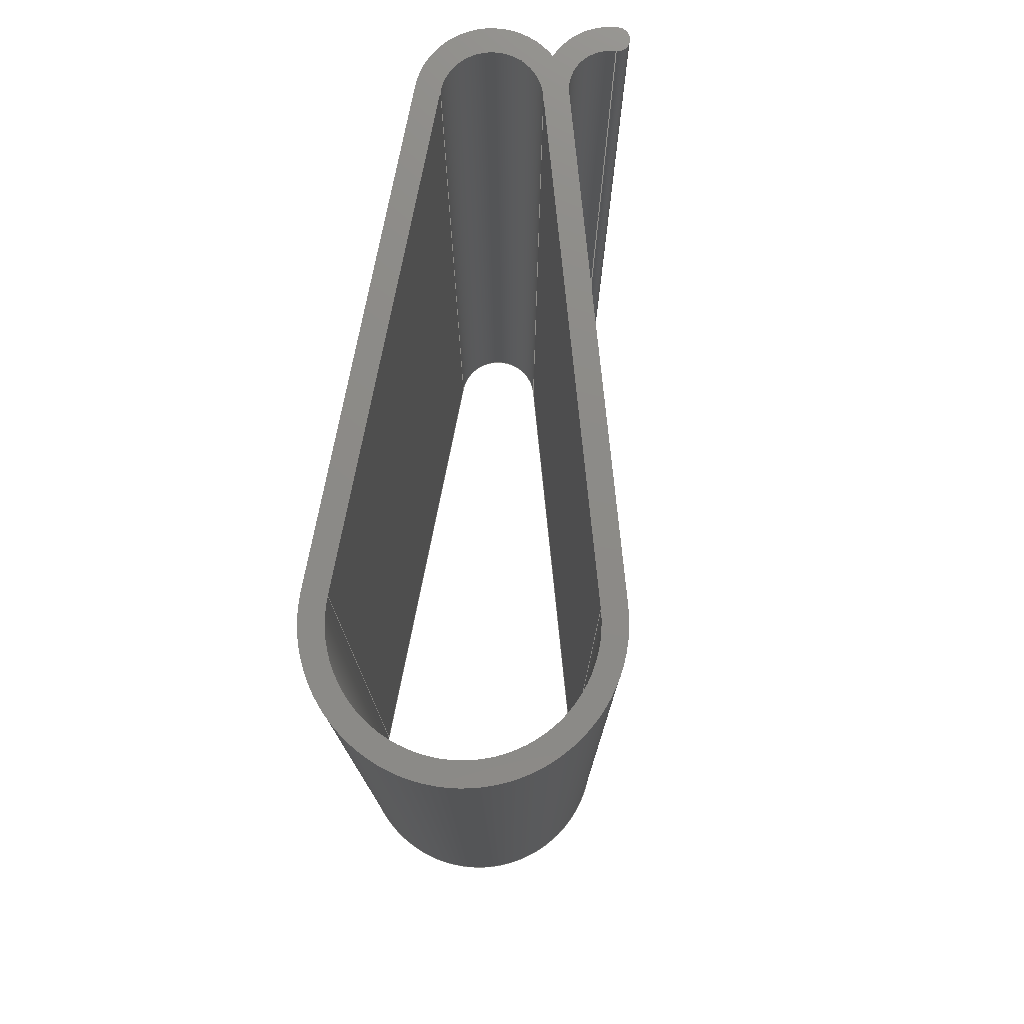
<metadata>
{"format":"step","ext":"step","renderer":"f3d","projection":"perspective","resolution":1024,"background":"white","views":[{"elev":76.7,"azim":101.3,"up":"+Z"}]}
</metadata>
<code>
ISO-10303-21;
DATA;
#1=MECHANICAL_DESIGN_GEOMETRIC_PRESENTATION_REPRESENTATION('',(#4),#423);
#2=SHAPE_REPRESENTATION_RELATIONSHIP('SRR','None',#430,#3);
#3=ADVANCED_BREP_SHAPE_REPRESENTATION('',(#5),#422);
#4=STYLED_ITEM('',(#440),#5);
#5=MANIFOLD_SOLID_BREP('Body1',#235);
#6=CYLINDRICAL_SURFACE('',#258,2.5);
#7=CYLINDRICAL_SURFACE('',#261,6.25);
#8=CYLINDRICAL_SURFACE('',#263,2);
#9=CYLINDRICAL_SURFACE('',#266,7.45);
#10=CYLINDRICAL_SURFACE('',#269,3.7);
#11=CYLINDRICAL_SURFACE('',#271,3.2);
#12=CYLINDRICAL_SURFACE('',#273,0.6011);
#13=FACE_BOUND('',#29,.T.);
#14=FACE_BOUND('',#42,.T.);
#15=FACE_OUTER_BOUND('',#28,.T.);
#16=FACE_OUTER_BOUND('',#30,.T.);
#17=FACE_OUTER_BOUND('',#31,.T.);
#18=FACE_OUTER_BOUND('',#32,.T.);
#19=FACE_OUTER_BOUND('',#33,.T.);
#20=FACE_OUTER_BOUND('',#34,.T.);
#21=FACE_OUTER_BOUND('',#35,.T.);
#22=FACE_OUTER_BOUND('',#36,.T.);
#23=FACE_OUTER_BOUND('',#37,.T.);
#24=FACE_OUTER_BOUND('',#38,.T.);
#25=FACE_OUTER_BOUND('',#39,.T.);
#26=FACE_OUTER_BOUND('',#40,.T.);
#27=FACE_OUTER_BOUND('',#41,.T.);
#28=EDGE_LOOP('',(#150,#151,#152,#153,#154,#155,#156));
#29=EDGE_LOOP('',(#157,#158,#159,#160));
#30=EDGE_LOOP('',(#161,#162,#163,#164));
#31=EDGE_LOOP('',(#165,#166,#167,#168));
#32=EDGE_LOOP('',(#169,#170,#171,#172));
#33=EDGE_LOOP('',(#173,#174,#175,#176));
#34=EDGE_LOOP('',(#177,#178,#179,#180));
#35=EDGE_LOOP('',(#181,#182,#183,#184));
#36=EDGE_LOOP('',(#185,#186,#187,#188));
#37=EDGE_LOOP('',(#189,#190,#191,#192));
#38=EDGE_LOOP('',(#193,#194,#195,#196));
#39=EDGE_LOOP('',(#197,#198,#199,#200));
#40=EDGE_LOOP('',(#201,#202,#203,#204));
#41=EDGE_LOOP('',(#205,#206,#207,#208,#209,#210,#211));
#42=EDGE_LOOP('',(#212,#213,#214,#215));
#43=LINE('',#359,#62);
#44=LINE('',#363,#63);
#45=LINE('',#371,#64);
#46=LINE('',#374,#65);
#47=LINE('',#377,#66);
#48=LINE('',#379,#67);
#49=LINE('',#380,#68);
#50=LINE('',#384,#69);
#51=LINE('',#387,#70);
#52=LINE('',#388,#71);
#53=LINE('',#393,#72);
#54=LINE('',#396,#73);
#55=LINE('',#399,#74);
#56=LINE('',#400,#75);
#57=LINE('',#404,#76);
#58=LINE('',#407,#77);
#59=LINE('',#408,#78);
#60=LINE('',#412,#79);
#61=LINE('',#416,#80);
#62=VECTOR('',#284,1);
#63=VECTOR('',#287,1);
#64=VECTOR('',#294,1);
#65=VECTOR('',#297,1);
#66=VECTOR('',#300,1);
#67=VECTOR('',#301,1);
#68=VECTOR('',#302,1);
#69=VECTOR('',#307,1);
#70=VECTOR('',#310,1);
#71=VECTOR('',#311,1);
#72=VECTOR('',#318,1);
#73=VECTOR('',#321,1);
#74=VECTOR('',#324,1);
#75=VECTOR('',#325,1);
#76=VECTOR('',#330,1);
#77=VECTOR('',#333,1);
#78=VECTOR('',#334,1);
#79=VECTOR('',#339,1);
#80=VECTOR('',#344,1);
#81=CIRCLE('',#250,0.6011);
#82=CIRCLE('',#251,2);
#83=CIRCLE('',#252,7.45);
#84=CIRCLE('',#253,3.7);
#85=CIRCLE('',#254,3.2);
#86=CIRCLE('',#255,6.25);
#87=CIRCLE('',#256,2.5);
#88=CIRCLE('',#259,2.5);
#89=CIRCLE('',#262,6.25);
#90=CIRCLE('',#264,2);
#91=CIRCLE('',#267,7.45);
#92=CIRCLE('',#270,3.7);
#93=CIRCLE('',#272,3.2);
#94=CIRCLE('',#274,0.6011);
#95=VERTEX_POINT('',#353);
#96=VERTEX_POINT('',#354);
#97=VERTEX_POINT('',#356);
#98=VERTEX_POINT('',#358);
#99=VERTEX_POINT('',#360);
#100=VERTEX_POINT('',#362);
#101=VERTEX_POINT('',#364);
#102=VERTEX_POINT('',#367);
#103=VERTEX_POINT('',#368);
#104=VERTEX_POINT('',#370);
#105=VERTEX_POINT('',#372);
#106=VERTEX_POINT('',#376);
#107=VERTEX_POINT('',#378);
#108=VERTEX_POINT('',#382);
#109=VERTEX_POINT('',#386);
#110=VERTEX_POINT('',#392);
#111=VERTEX_POINT('',#394);
#112=VERTEX_POINT('',#398);
#113=VERTEX_POINT('',#402);
#114=VERTEX_POINT('',#406);
#115=VERTEX_POINT('',#410);
#116=VERTEX_POINT('',#414);
#117=EDGE_CURVE('',#95,#96,#81,.T.);
#118=EDGE_CURVE('',#96,#97,#82,.T.);
#119=EDGE_CURVE('',#97,#98,#43,.T.);
#120=EDGE_CURVE('',#98,#99,#83,.T.);
#121=EDGE_CURVE('',#99,#100,#44,.T.);
#122=EDGE_CURVE('',#100,#101,#84,.T.);
#123=EDGE_CURVE('',#101,#95,#85,.T.);
#124=EDGE_CURVE('',#102,#103,#86,.T.);
#125=EDGE_CURVE('',#103,#104,#45,.T.);
#126=EDGE_CURVE('',#104,#105,#87,.T.);
#127=EDGE_CURVE('',#105,#102,#46,.T.);
#128=EDGE_CURVE('',#106,#103,#47,.T.);
#129=EDGE_CURVE('',#107,#106,#48,.T.);
#130=EDGE_CURVE('',#104,#107,#49,.T.);
#131=EDGE_CURVE('',#108,#107,#88,.T.);
#132=EDGE_CURVE('',#105,#108,#50,.T.);
#133=EDGE_CURVE('',#109,#108,#51,.T.);
#134=EDGE_CURVE('',#102,#109,#52,.T.);
#135=EDGE_CURVE('',#106,#109,#89,.T.);
#136=EDGE_CURVE('',#110,#96,#53,.T.);
#137=EDGE_CURVE('',#111,#110,#90,.T.);
#138=EDGE_CURVE('',#97,#111,#54,.T.);
#139=EDGE_CURVE('',#112,#111,#55,.T.);
#140=EDGE_CURVE('',#98,#112,#56,.T.);
#141=EDGE_CURVE('',#113,#112,#91,.T.);
#142=EDGE_CURVE('',#99,#113,#57,.T.);
#143=EDGE_CURVE('',#114,#113,#58,.T.);
#144=EDGE_CURVE('',#100,#114,#59,.T.);
#145=EDGE_CURVE('',#115,#114,#92,.T.);
#146=EDGE_CURVE('',#101,#115,#60,.T.);
#147=EDGE_CURVE('',#116,#115,#93,.T.);
#148=EDGE_CURVE('',#95,#116,#61,.T.);
#149=EDGE_CURVE('',#110,#116,#94,.T.);
#150=ORIENTED_EDGE('',*,*,#117,.T.);
#151=ORIENTED_EDGE('',*,*,#118,.T.);
#152=ORIENTED_EDGE('',*,*,#119,.T.);
#153=ORIENTED_EDGE('',*,*,#120,.T.);
#154=ORIENTED_EDGE('',*,*,#121,.T.);
#155=ORIENTED_EDGE('',*,*,#122,.T.);
#156=ORIENTED_EDGE('',*,*,#123,.T.);
#157=ORIENTED_EDGE('',*,*,#124,.T.);
#158=ORIENTED_EDGE('',*,*,#125,.T.);
#159=ORIENTED_EDGE('',*,*,#126,.T.);
#160=ORIENTED_EDGE('',*,*,#127,.T.);
#161=ORIENTED_EDGE('',*,*,#128,.F.);
#162=ORIENTED_EDGE('',*,*,#129,.F.);
#163=ORIENTED_EDGE('',*,*,#130,.F.);
#164=ORIENTED_EDGE('',*,*,#125,.F.);
#165=ORIENTED_EDGE('',*,*,#130,.T.);
#166=ORIENTED_EDGE('',*,*,#131,.F.);
#167=ORIENTED_EDGE('',*,*,#132,.F.);
#168=ORIENTED_EDGE('',*,*,#126,.F.);
#169=ORIENTED_EDGE('',*,*,#132,.T.);
#170=ORIENTED_EDGE('',*,*,#133,.F.);
#171=ORIENTED_EDGE('',*,*,#134,.F.);
#172=ORIENTED_EDGE('',*,*,#127,.F.);
#173=ORIENTED_EDGE('',*,*,#134,.T.);
#174=ORIENTED_EDGE('',*,*,#135,.F.);
#175=ORIENTED_EDGE('',*,*,#128,.T.);
#176=ORIENTED_EDGE('',*,*,#124,.F.);
#177=ORIENTED_EDGE('',*,*,#136,.F.);
#178=ORIENTED_EDGE('',*,*,#137,.F.);
#179=ORIENTED_EDGE('',*,*,#138,.F.);
#180=ORIENTED_EDGE('',*,*,#118,.F.);
#181=ORIENTED_EDGE('',*,*,#138,.T.);
#182=ORIENTED_EDGE('',*,*,#139,.F.);
#183=ORIENTED_EDGE('',*,*,#140,.F.);
#184=ORIENTED_EDGE('',*,*,#119,.F.);
#185=ORIENTED_EDGE('',*,*,#140,.T.);
#186=ORIENTED_EDGE('',*,*,#141,.F.);
#187=ORIENTED_EDGE('',*,*,#142,.F.);
#188=ORIENTED_EDGE('',*,*,#120,.F.);
#189=ORIENTED_EDGE('',*,*,#142,.T.);
#190=ORIENTED_EDGE('',*,*,#143,.F.);
#191=ORIENTED_EDGE('',*,*,#144,.F.);
#192=ORIENTED_EDGE('',*,*,#121,.F.);
#193=ORIENTED_EDGE('',*,*,#144,.T.);
#194=ORIENTED_EDGE('',*,*,#145,.F.);
#195=ORIENTED_EDGE('',*,*,#146,.F.);
#196=ORIENTED_EDGE('',*,*,#122,.F.);
#197=ORIENTED_EDGE('',*,*,#146,.T.);
#198=ORIENTED_EDGE('',*,*,#147,.F.);
#199=ORIENTED_EDGE('',*,*,#148,.F.);
#200=ORIENTED_EDGE('',*,*,#123,.F.);
#201=ORIENTED_EDGE('',*,*,#148,.T.);
#202=ORIENTED_EDGE('',*,*,#149,.F.);
#203=ORIENTED_EDGE('',*,*,#136,.T.);
#204=ORIENTED_EDGE('',*,*,#117,.F.);
#205=ORIENTED_EDGE('',*,*,#149,.T.);
#206=ORIENTED_EDGE('',*,*,#147,.T.);
#207=ORIENTED_EDGE('',*,*,#145,.T.);
#208=ORIENTED_EDGE('',*,*,#143,.T.);
#209=ORIENTED_EDGE('',*,*,#141,.T.);
#210=ORIENTED_EDGE('',*,*,#139,.T.);
#211=ORIENTED_EDGE('',*,*,#137,.T.);
#212=ORIENTED_EDGE('',*,*,#135,.T.);
#213=ORIENTED_EDGE('',*,*,#133,.T.);
#214=ORIENTED_EDGE('',*,*,#131,.T.);
#215=ORIENTED_EDGE('',*,*,#129,.T.);
#216=PLANE('',#249);
#217=PLANE('',#257);
#218=PLANE('',#260);
#219=PLANE('',#265);
#220=PLANE('',#268);
#221=PLANE('',#275);
#222=ADVANCED_FACE('',(#15,#13),#216,.F.);
#223=ADVANCED_FACE('',(#16),#217,.T.);
#224=ADVANCED_FACE('',(#17),#6,.F.);
#225=ADVANCED_FACE('',(#18),#218,.T.);
#226=ADVANCED_FACE('',(#19),#7,.F.);
#227=ADVANCED_FACE('',(#20),#8,.F.);
#228=ADVANCED_FACE('',(#21),#219,.T.);
#229=ADVANCED_FACE('',(#22),#9,.T.);
#230=ADVANCED_FACE('',(#23),#220,.T.);
#231=ADVANCED_FACE('',(#24),#10,.T.);
#232=ADVANCED_FACE('',(#25),#11,.T.);
#233=ADVANCED_FACE('',(#26),#12,.T.);
#234=ADVANCED_FACE('',(#27,#14),#221,.T.);
#235=CLOSED_SHELL('',(#222,#223,#224,#225,#226,#227,#228,#229,#230,#231,
#232,#233,#234));
#236=DERIVED_UNIT_ELEMENT(#238,1);
#237=DERIVED_UNIT_ELEMENT(#425,3);
#238=(
MASS_UNIT()
NAMED_UNIT(*)
SI_UNIT(.KILO.,.GRAM.)
);
#239=DERIVED_UNIT((#236,#237));
#240=MEASURE_REPRESENTATION_ITEM('density measure',
POSITIVE_RATIO_MEASURE(7850),#239);
#241=PROPERTY_DEFINITION_REPRESENTATION(#246,#243);
#242=PROPERTY_DEFINITION_REPRESENTATION(#247,#244);
#243=REPRESENTATION('material name',(#245),#422);
#244=REPRESENTATION('density',(#240),#422);
#245=DESCRIPTIVE_REPRESENTATION_ITEM('Steel','Steel');
#246=PROPERTY_DEFINITION('material property','material name',#432);
#247=PROPERTY_DEFINITION('material property','density of part',#432);
#248=AXIS2_PLACEMENT_3D('placement',#351,#276,#277);
#249=AXIS2_PLACEMENT_3D('',#352,#278,#279);
#250=AXIS2_PLACEMENT_3D('',#355,#280,#281);
#251=AXIS2_PLACEMENT_3D('',#357,#282,#283);
#252=AXIS2_PLACEMENT_3D('',#361,#285,#286);
#253=AXIS2_PLACEMENT_3D('',#365,#288,#289);
#254=AXIS2_PLACEMENT_3D('',#366,#290,#291);
#255=AXIS2_PLACEMENT_3D('',#369,#292,#293);
#256=AXIS2_PLACEMENT_3D('',#373,#295,#296);
#257=AXIS2_PLACEMENT_3D('',#375,#298,#299);
#258=AXIS2_PLACEMENT_3D('',#381,#303,#304);
#259=AXIS2_PLACEMENT_3D('',#383,#305,#306);
#260=AXIS2_PLACEMENT_3D('',#385,#308,#309);
#261=AXIS2_PLACEMENT_3D('',#389,#312,#313);
#262=AXIS2_PLACEMENT_3D('',#390,#314,#315);
#263=AXIS2_PLACEMENT_3D('',#391,#316,#317);
#264=AXIS2_PLACEMENT_3D('',#395,#319,#320);
#265=AXIS2_PLACEMENT_3D('',#397,#322,#323);
#266=AXIS2_PLACEMENT_3D('',#401,#326,#327);
#267=AXIS2_PLACEMENT_3D('',#403,#328,#329);
#268=AXIS2_PLACEMENT_3D('',#405,#331,#332);
#269=AXIS2_PLACEMENT_3D('',#409,#335,#336);
#270=AXIS2_PLACEMENT_3D('',#411,#337,#338);
#271=AXIS2_PLACEMENT_3D('',#413,#340,#341);
#272=AXIS2_PLACEMENT_3D('',#415,#342,#343);
#273=AXIS2_PLACEMENT_3D('',#417,#345,#346);
#274=AXIS2_PLACEMENT_3D('',#418,#347,#348);
#275=AXIS2_PLACEMENT_3D('',#419,#349,#350);
#276=DIRECTION('axis',(0,0,1));
#277=DIRECTION('refdir',(1,0,0));
#278=DIRECTION('center_axis',(0,0,1));
#279=DIRECTION('ref_axis',(1,0,0));
#280=DIRECTION('center_axis',(0,0,-1));
#281=DIRECTION('ref_axis',(0.9944,0.1055,0));
#282=DIRECTION('center_axis',(0,0,1));
#283=DIRECTION('ref_axis',(-0.999,-0.04508,0));
#284=DIRECTION('',(0.956,0.2934,0));
#285=DIRECTION('center_axis',(0,0,-1));
#286=DIRECTION('ref_axis',(0,-1,0));
#287=DIRECTION('',(-1,-3.02e-16,0));
#288=DIRECTION('center_axis',(0,0,-1));
#289=DIRECTION('ref_axis',(-0.7504,0.661,0));
#290=DIRECTION('center_axis',(0,0,-1));
#291=DIRECTION('ref_axis',(-0.999,-0.04508,0));
#292=DIRECTION('center_axis',(0,0,1));
#293=DIRECTION('ref_axis',(0,-1,0));
#294=DIRECTION('',(-0.956,-0.2934,0));
#295=DIRECTION('center_axis',(0,0,1));
#296=DIRECTION('ref_axis',(0,1,0));
#297=DIRECTION('',(1,2.842e-16,0));
#298=DIRECTION('center_axis',(0.2934,-0.956,0));
#299=DIRECTION('ref_axis',(0.956,0.2934,0));
#300=DIRECTION('',(0,0,-1));
#301=DIRECTION('',(0.956,0.2934,0));
#302=DIRECTION('',(0,0,1));
#303=DIRECTION('center_axis',(0,0,1));
#304=DIRECTION('ref_axis',(0,1,0));
#305=DIRECTION('center_axis',(0,0,-1));
#306=DIRECTION('ref_axis',(0,1,0));
#307=DIRECTION('',(0,0,1));
#308=DIRECTION('center_axis',(-2.842e-16,1,0));
#309=DIRECTION('ref_axis',(-1,-2.842e-16,0));
#310=DIRECTION('',(-1,-2.842e-16,0));
#311=DIRECTION('',(0,0,1));
#312=DIRECTION('center_axis',(0,0,1));
#313=DIRECTION('ref_axis',(0.9889,0.1483,0));
#314=DIRECTION('center_axis',(0,0,-1));
#315=DIRECTION('ref_axis',(0,-1,0));
#316=DIRECTION('center_axis',(0,0,1));
#317=DIRECTION('ref_axis',(-0.999,-0.04508,0));
#318=DIRECTION('',(0,0,-1));
#319=DIRECTION('center_axis',(0,0,-1));
#320=DIRECTION('ref_axis',(-0.999,-0.04508,0));
#321=DIRECTION('',(0,0,1));
#322=DIRECTION('center_axis',(-0.2934,0.956,0));
#323=DIRECTION('ref_axis',(-0.956,-0.2934,0));
#324=DIRECTION('',(-0.956,-0.2934,0));
#325=DIRECTION('',(0,0,1));
#326=DIRECTION('center_axis',(0,0,1));
#327=DIRECTION('ref_axis',(0.9889,0.1483,0));
#328=DIRECTION('center_axis',(0,0,1));
#329=DIRECTION('ref_axis',(0,-1,0));
#330=DIRECTION('',(0,0,1));
#331=DIRECTION('center_axis',(3.02e-16,-1,0));
#332=DIRECTION('ref_axis',(1,3.02e-16,0));
#333=DIRECTION('',(1,3.02e-16,0));
#334=DIRECTION('',(0,0,1));
#335=DIRECTION('center_axis',(0,0,1));
#336=DIRECTION('ref_axis',(-0.7504,0.661,0));
#337=DIRECTION('center_axis',(0,0,1));
#338=DIRECTION('ref_axis',(-0.7504,0.661,0));
#339=DIRECTION('',(0,0,1));
#340=DIRECTION('center_axis',(0,0,1));
#341=DIRECTION('ref_axis',(-0.999,-0.04508,0));
#342=DIRECTION('center_axis',(0,0,1));
#343=DIRECTION('ref_axis',(-0.999,-0.04508,0));
#344=DIRECTION('',(0,0,1));
#345=DIRECTION('center_axis',(0,0,1));
#346=DIRECTION('ref_axis',(0.9944,0.1055,0));
#347=DIRECTION('center_axis',(0,0,1));
#348=DIRECTION('ref_axis',(0.9944,0.1055,0));
#349=DIRECTION('center_axis',(0,0,1));
#350=DIRECTION('ref_axis',(1,0,0));
#351=CARTESIAN_POINT('',(0,0,0));
#352=CARTESIAN_POINT('Origin',(13.79,3.75,-25));
#353=CARTESIAN_POINT('',(-4.869,5.305,-25));
#354=CARTESIAN_POINT('',(-3.67,5.359,-25));
#355=CARTESIAN_POINT('Origin',(-4.268,5.296,-25));
#356=CARTESIAN_POINT('',(-1.086,3.537,-25));
#357=CARTESIAN_POINT('Origin',(-1.672,5.449,-25));
#358=CARTESIAN_POINT('',(22.81,10.87,-25));
#359=CARTESIAN_POINT('',(22.81,10.87,-25));
#360=CARTESIAN_POINT('',(25,-3.7,-25));
#361=CARTESIAN_POINT('Origin',(25,3.75,-25));
#362=CARTESIAN_POINT('',(0,-3.7,-25));
#363=CARTESIAN_POINT('',(-1.11e-15,-3.7,-25));
#364=CARTESIAN_POINT('',(-2.776,2.446,-25));
#365=CARTESIAN_POINT('Origin',(0,0,-25));
#366=CARTESIAN_POINT('Origin',(-1.672,5.449,-25));
#367=CARTESIAN_POINT('',(25,-2.5,-25));
#368=CARTESIAN_POINT('',(23.17,9.725,-25));
#369=CARTESIAN_POINT('Origin',(25,3.75,-25));
#370=CARTESIAN_POINT('',(-0.7335,2.39,-25));
#371=CARTESIAN_POINT('',(23.17,9.725,-25));
#372=CARTESIAN_POINT('',(0,-2.5,-25));
#373=CARTESIAN_POINT('Origin',(0,0,-25));
#374=CARTESIAN_POINT('',(7.13e-16,-2.5,-25));
#375=CARTESIAN_POINT('Origin',(-0.7335,2.39,0));
#376=CARTESIAN_POINT('',(23.17,9.725,25));
#377=CARTESIAN_POINT('',(23.17,9.725,0));
#378=CARTESIAN_POINT('',(-0.7335,2.39,25));
#379=CARTESIAN_POINT('',(23.17,9.725,25));
#380=CARTESIAN_POINT('',(-0.7335,2.39,0));
#381=CARTESIAN_POINT('Origin',(0,0,0));
#382=CARTESIAN_POINT('',(0,-2.5,25));
#383=CARTESIAN_POINT('Origin',(0,0,25));
#384=CARTESIAN_POINT('',(-3.062e-16,-2.5,0));
#385=CARTESIAN_POINT('Origin',(25,-2.5,0));
#386=CARTESIAN_POINT('',(25,-2.5,25));
#387=CARTESIAN_POINT('',(7.13e-16,-2.5,25));
#388=CARTESIAN_POINT('',(25,-2.5,0));
#389=CARTESIAN_POINT('Origin',(25,3.75,0));
#390=CARTESIAN_POINT('Origin',(25,3.75,25));
#391=CARTESIAN_POINT('Origin',(-1.672,5.449,0));
#392=CARTESIAN_POINT('',(-3.67,5.359,25));
#393=CARTESIAN_POINT('',(-3.67,5.359,0));
#394=CARTESIAN_POINT('',(-1.086,3.537,25));
#395=CARTESIAN_POINT('Origin',(-1.672,5.449,25));
#396=CARTESIAN_POINT('',(-1.086,3.537,0));
#397=CARTESIAN_POINT('Origin',(22.81,10.87,0));
#398=CARTESIAN_POINT('',(22.81,10.87,25));
#399=CARTESIAN_POINT('',(22.81,10.87,25));
#400=CARTESIAN_POINT('',(22.81,10.87,0));
#401=CARTESIAN_POINT('Origin',(25,3.75,0));
#402=CARTESIAN_POINT('',(25,-3.7,25));
#403=CARTESIAN_POINT('Origin',(25,3.75,25));
#404=CARTESIAN_POINT('',(25,-3.7,0));
#405=CARTESIAN_POINT('Origin',(-1.11e-15,-3.7,0));
#406=CARTESIAN_POINT('',(0,-3.7,25));
#407=CARTESIAN_POINT('',(-1.11e-15,-3.7,25));
#408=CARTESIAN_POINT('',(-1.11e-15,-3.7,0));
#409=CARTESIAN_POINT('Origin',(0,0,0));
#410=CARTESIAN_POINT('',(-2.776,2.446,25));
#411=CARTESIAN_POINT('Origin',(0,0,25));
#412=CARTESIAN_POINT('',(-2.776,2.446,0));
#413=CARTESIAN_POINT('Origin',(-1.672,5.449,0));
#414=CARTESIAN_POINT('',(-4.869,5.305,25));
#415=CARTESIAN_POINT('Origin',(-1.672,5.449,25));
#416=CARTESIAN_POINT('',(-4.869,5.305,0));
#417=CARTESIAN_POINT('Origin',(-4.268,5.296,0));
#418=CARTESIAN_POINT('Origin',(-4.268,5.296,25));
#419=CARTESIAN_POINT('Origin',(13.79,3.75,25));
#420=UNCERTAINTY_MEASURE_WITH_UNIT(LENGTH_MEASURE(0.001),#424,
'DISTANCE_ACCURACY_VALUE',
'Maximum model space distance between geometric entities at asserted c
onnectivities');
#421=UNCERTAINTY_MEASURE_WITH_UNIT(LENGTH_MEASURE(0.001),#424,
'DISTANCE_ACCURACY_VALUE',
'Maximum model space distance between geometric entities at asserted c
onnectivities');
#422=(
GEOMETRIC_REPRESENTATION_CONTEXT(3)
GLOBAL_UNCERTAINTY_ASSIGNED_CONTEXT((#420))
GLOBAL_UNIT_ASSIGNED_CONTEXT((#424,#426,#427))
REPRESENTATION_CONTEXT('','3D')
);
#423=(
GEOMETRIC_REPRESENTATION_CONTEXT(3)
GLOBAL_UNCERTAINTY_ASSIGNED_CONTEXT((#421))
GLOBAL_UNIT_ASSIGNED_CONTEXT((#424,#426,#427))
REPRESENTATION_CONTEXT('','3D')
);
#424=(
LENGTH_UNIT()
NAMED_UNIT(*)
SI_UNIT(.CENTI.,.METRE.)
);
#425=(
LENGTH_UNIT()
NAMED_UNIT(*)
SI_UNIT($,.METRE.)
);
#426=(
NAMED_UNIT(*)
PLANE_ANGLE_UNIT()
SI_UNIT($,.RADIAN.)
);
#427=(
NAMED_UNIT(*)
SI_UNIT($,.STERADIAN.)
SOLID_ANGLE_UNIT()
);
#428=SHAPE_DEFINITION_REPRESENTATION(#429,#430);
#429=PRODUCT_DEFINITION_SHAPE('',$,#432);
#430=SHAPE_REPRESENTATION('',(#248),#422);
#431=PRODUCT_DEFINITION_CONTEXT('part definition',#436,'design');
#432=PRODUCT_DEFINITION('Untitled','Untitled',#433,#431);
#433=PRODUCT_DEFINITION_FORMATION('',$,#438);
#434=PRODUCT_RELATED_PRODUCT_CATEGORY('Untitled','Untitled',(#438));
#435=APPLICATION_PROTOCOL_DEFINITION('international standard',
'automotive_design',2009,#436);
#436=APPLICATION_CONTEXT(
'Core Data for Automotive Mechanical Design Process');
#437=PRODUCT_CONTEXT('part definition',#436,'mechanical');
#438=PRODUCT('Untitled','Untitled',$,(#437));
#439=PRESENTATION_STYLE_ASSIGNMENT((#441));
#440=PRESENTATION_STYLE_ASSIGNMENT((#442));
#441=SURFACE_STYLE_USAGE(.BOTH.,#443);
#442=SURFACE_STYLE_USAGE(.BOTH.,#444);
#443=SURFACE_SIDE_STYLE('',(#445));
#444=SURFACE_SIDE_STYLE('',(#446));
#445=SURFACE_STYLE_FILL_AREA(#447);
#446=SURFACE_STYLE_FILL_AREA(#448);
#447=FILL_AREA_STYLE('Steel - Satin',(#449));
#448=FILL_AREA_STYLE('Oak - Semigloss',(#450));
#449=FILL_AREA_STYLE_COLOUR('Steel - Satin',#451);
#450=FILL_AREA_STYLE_COLOUR('Oak - Semigloss',#452);
#451=COLOUR_RGB('Steel - Satin',0.6275,0.6275,0.6275);
#452=COLOUR_RGB('Oak - Semigloss',0,0,0);
ENDSEC;
END-ISO-10303-21;

</code>
